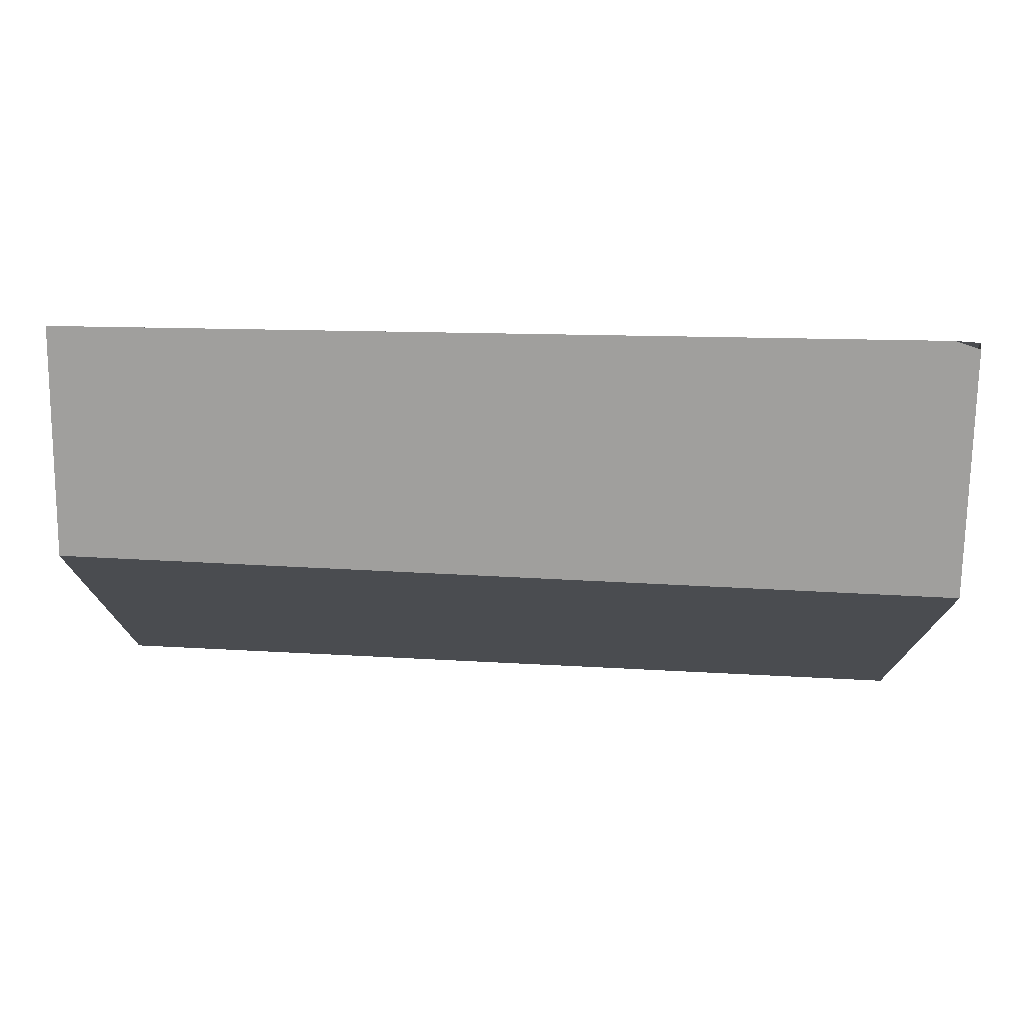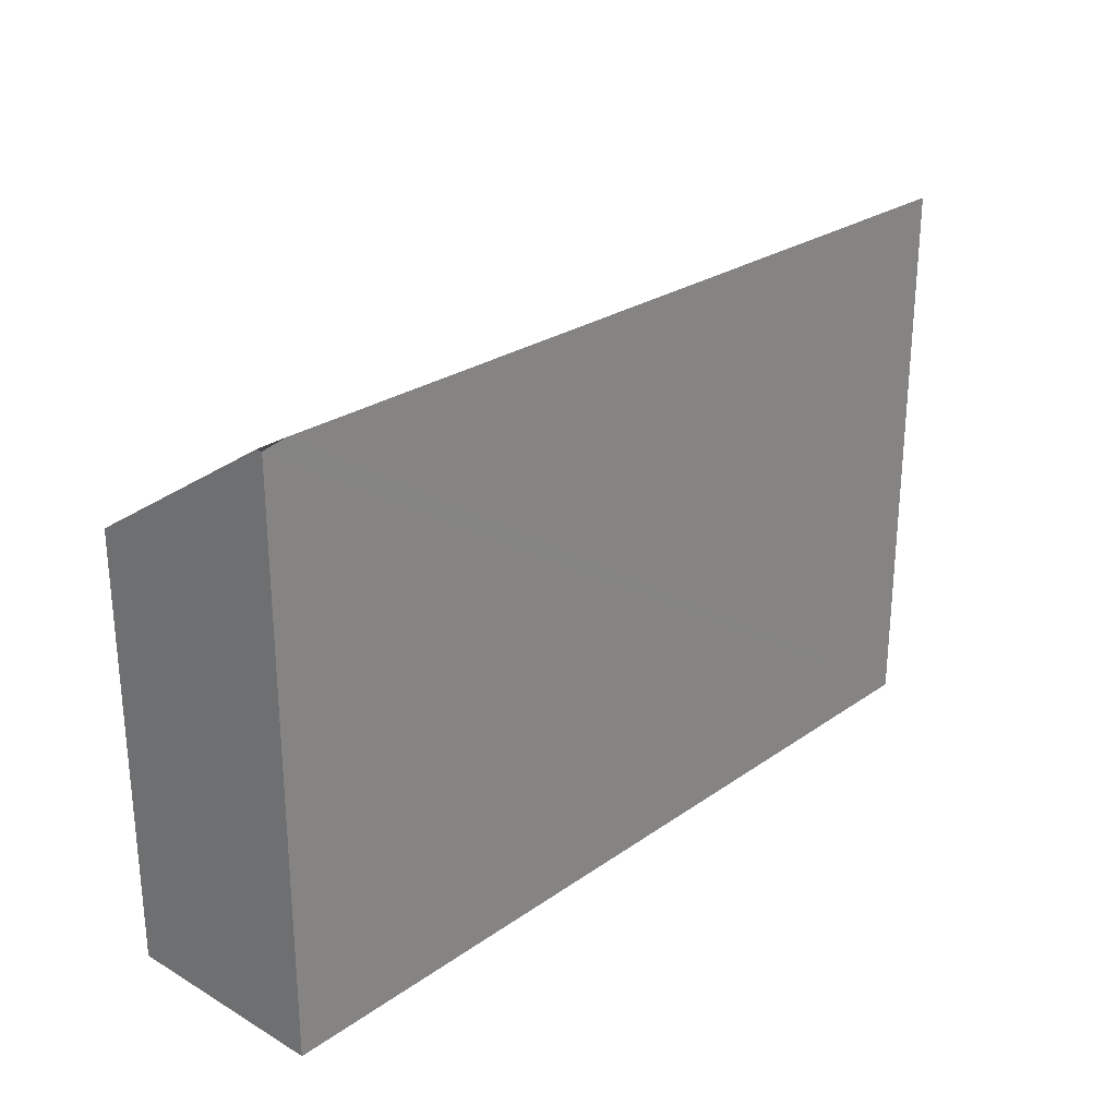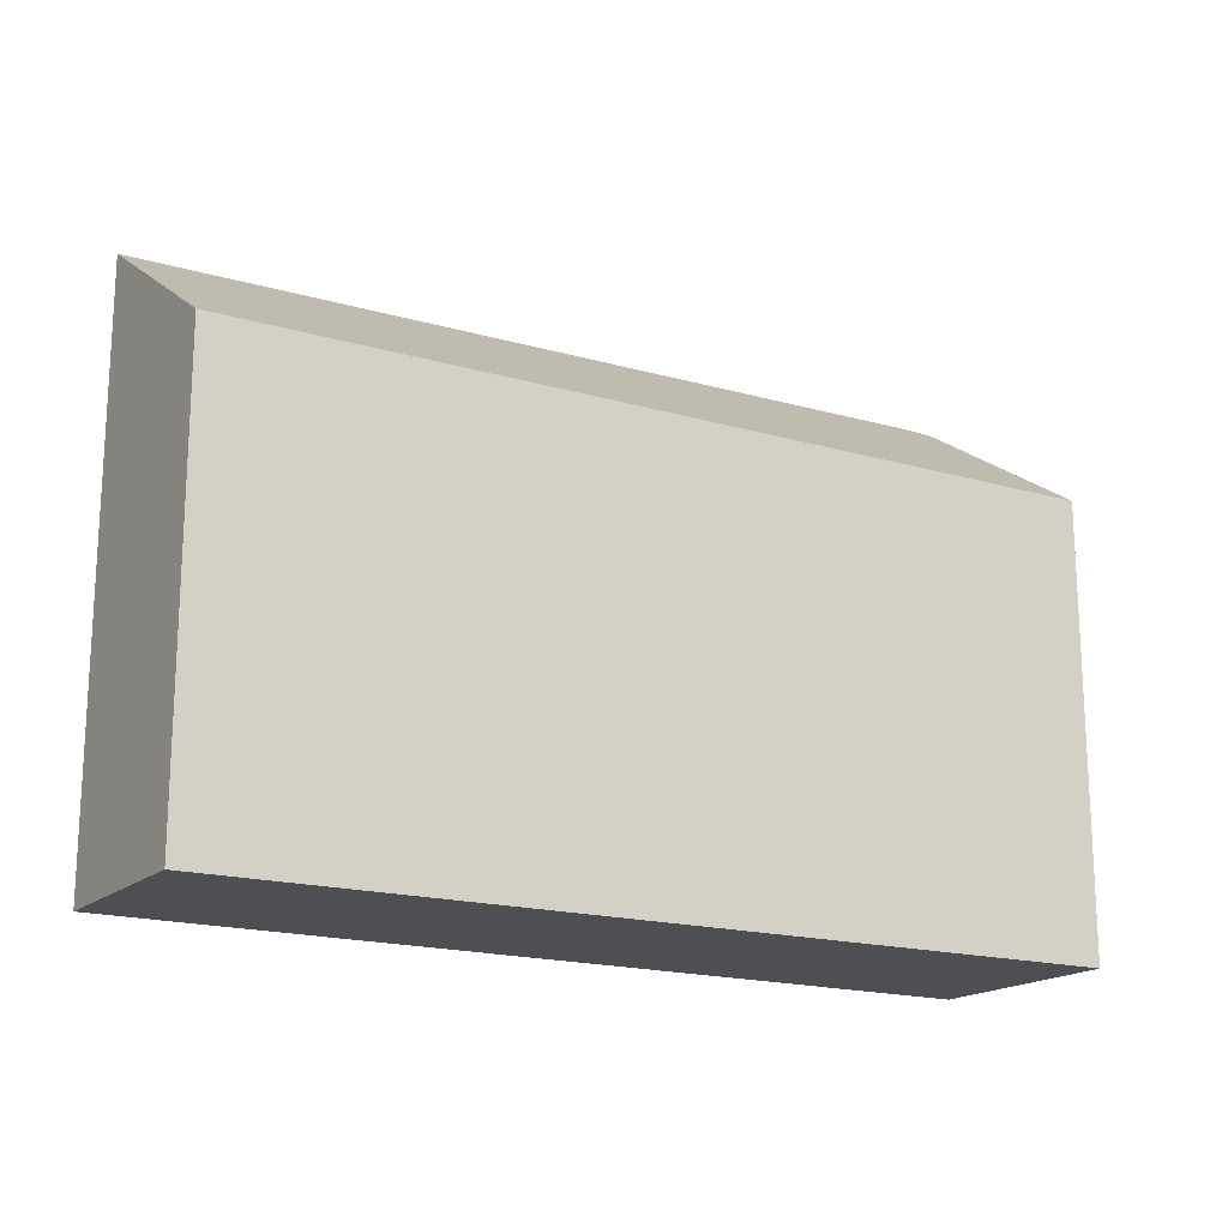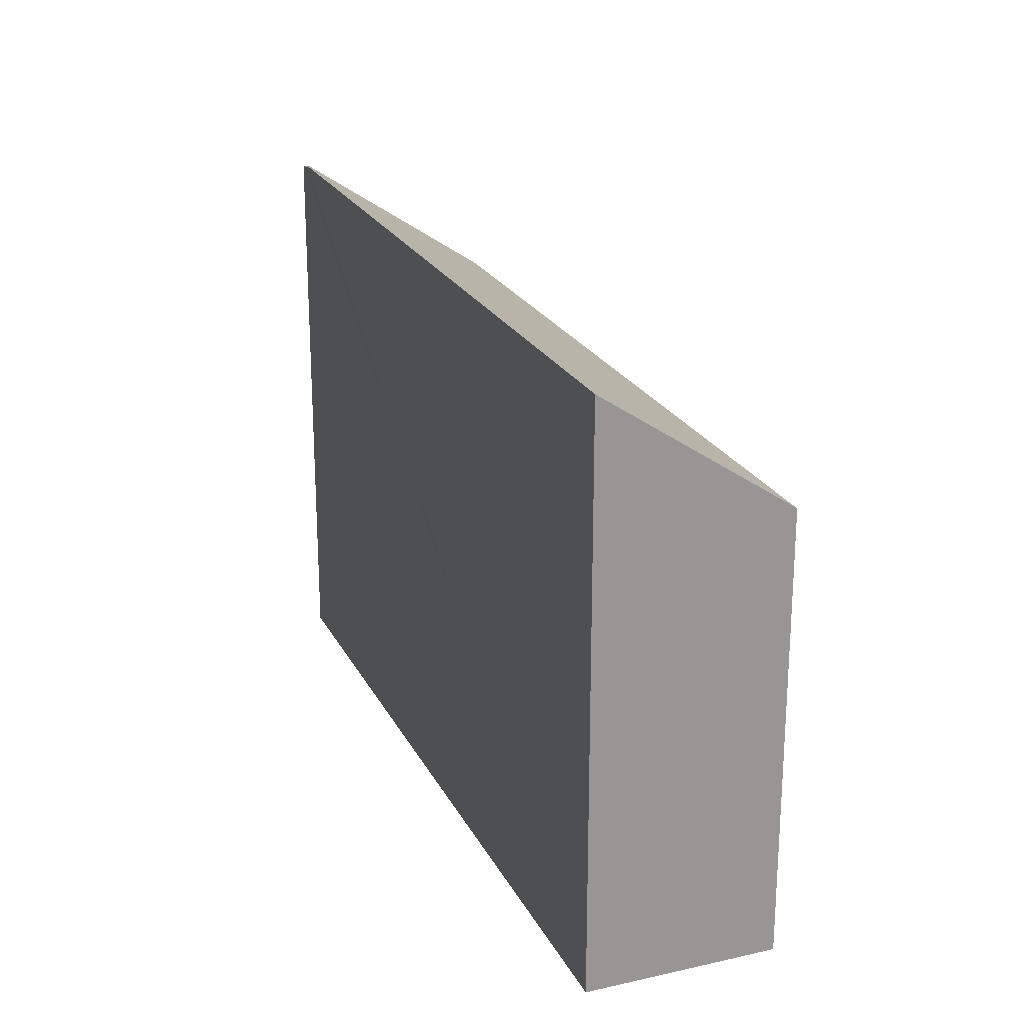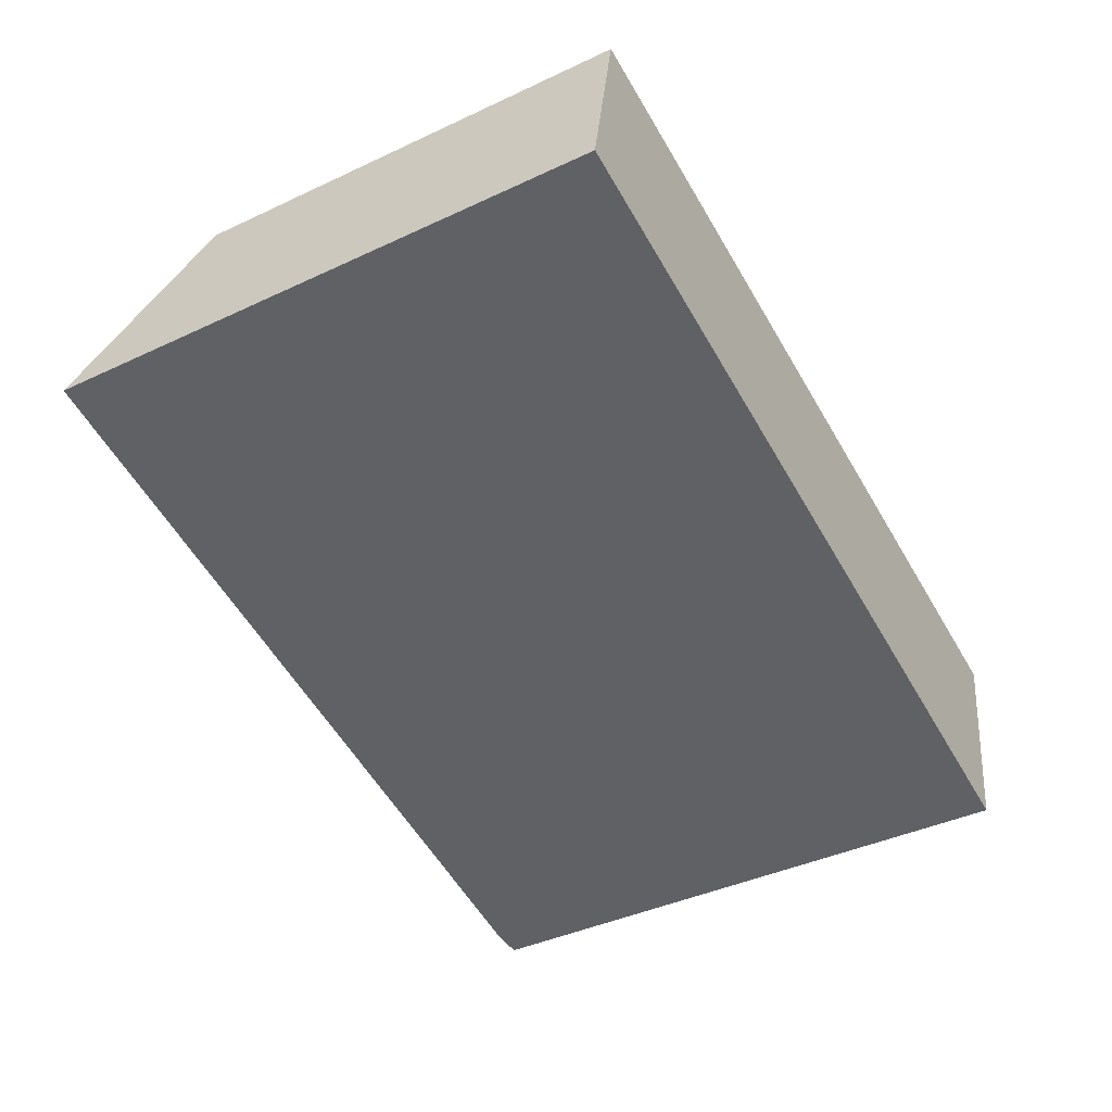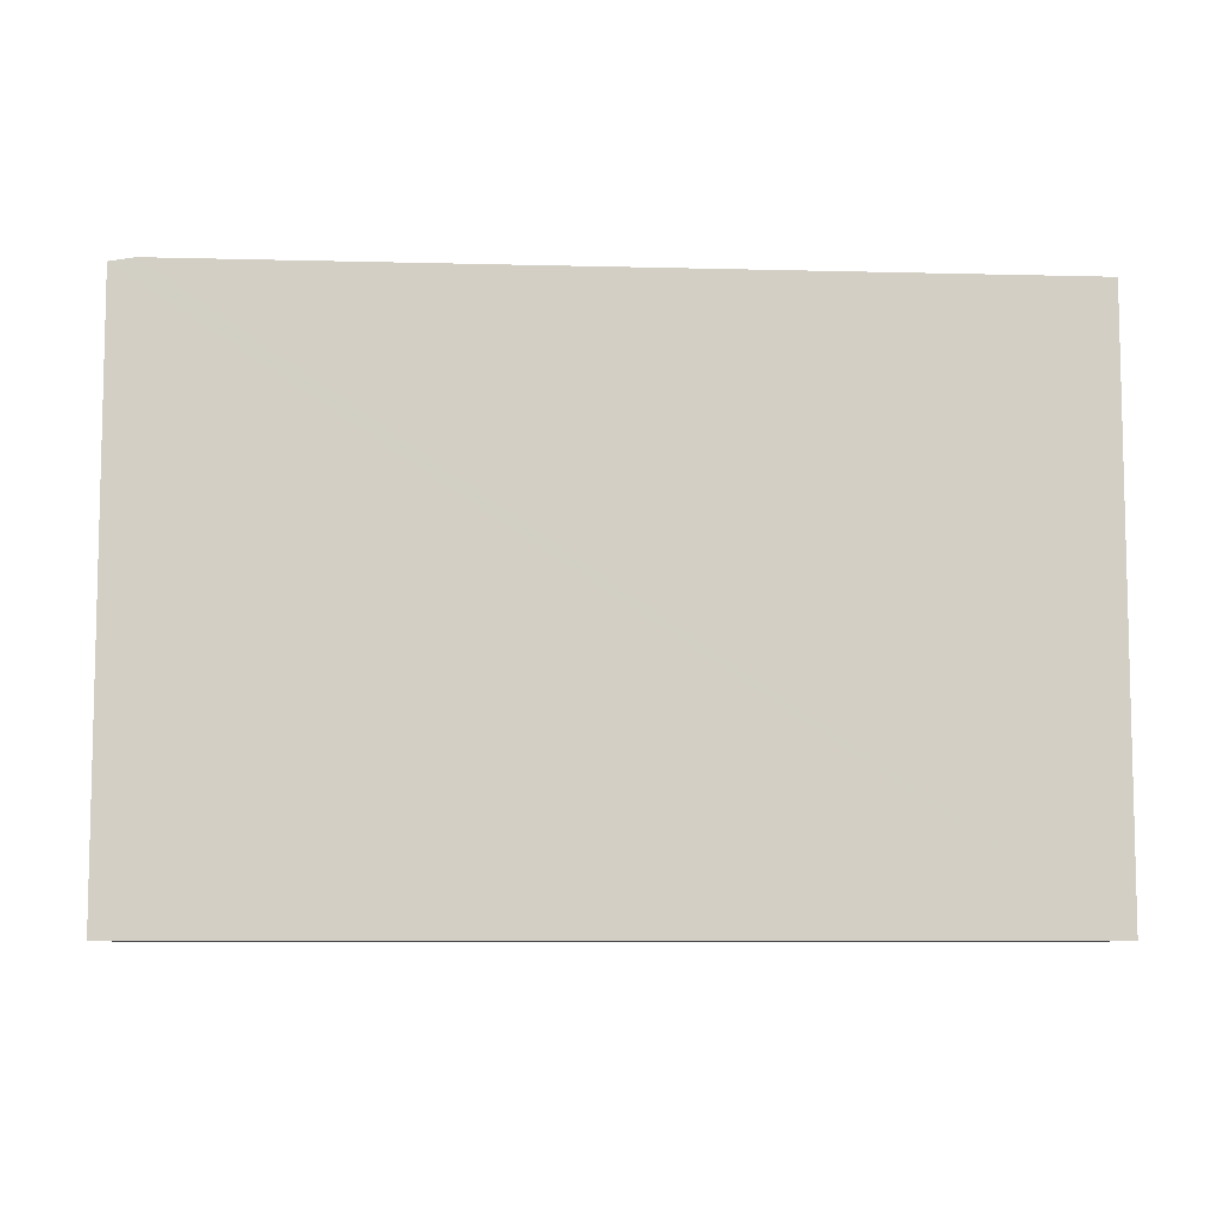
<metadata>
{"format":"obj","ext":"obj","renderer":"f3d","projection":"perspective","resolution":1024,"background":"white","views":[{"elev":75.0,"azim":11.5,"up":"+Y"},{"elev":27.2,"azim":142.9,"up":"+Y"},{"elev":-17.6,"azim":-21.0,"up":"+Y"},{"elev":21.6,"azim":-100.7,"up":"+Y"},{"elev":-41.4,"azim":-60.5,"up":"+Z"},{"elev":-8.1,"azim":-170.7,"up":"+Y"}]}
</metadata>
<code>
v  8.751 4.321 0.537
v  0 5.547 3.397e-16
v  0.342 4.321 1.827
v  8.133 5.683 -1.456
v  8.382 5.645 -1.436
v  0 0 0
v  0.342 -1.119e-16 1.827
v  8.751 -3.288e-17 0.537
v  8.37 5.646 -1.498
v  8.37 9.173e-17 -1.498
v  8.382 8.793e-17 -1.436
v  8.133 8.915e-17 -1.456
g defaultobject
f 1 2 3
f 2 1 4
f 4 1 5
f 6 3 2
f 3 6 7
f 7 1 3
f 1 7 8
f 1 9 5
f 9 1 10
f 10 1 8
f 10 8 11
f 4 6 2
f 6 4 9
f 6 9 12
f 12 9 10
f 12 7 6
f 7 12 8
f 8 12 10
f 8 10 11

</code>
